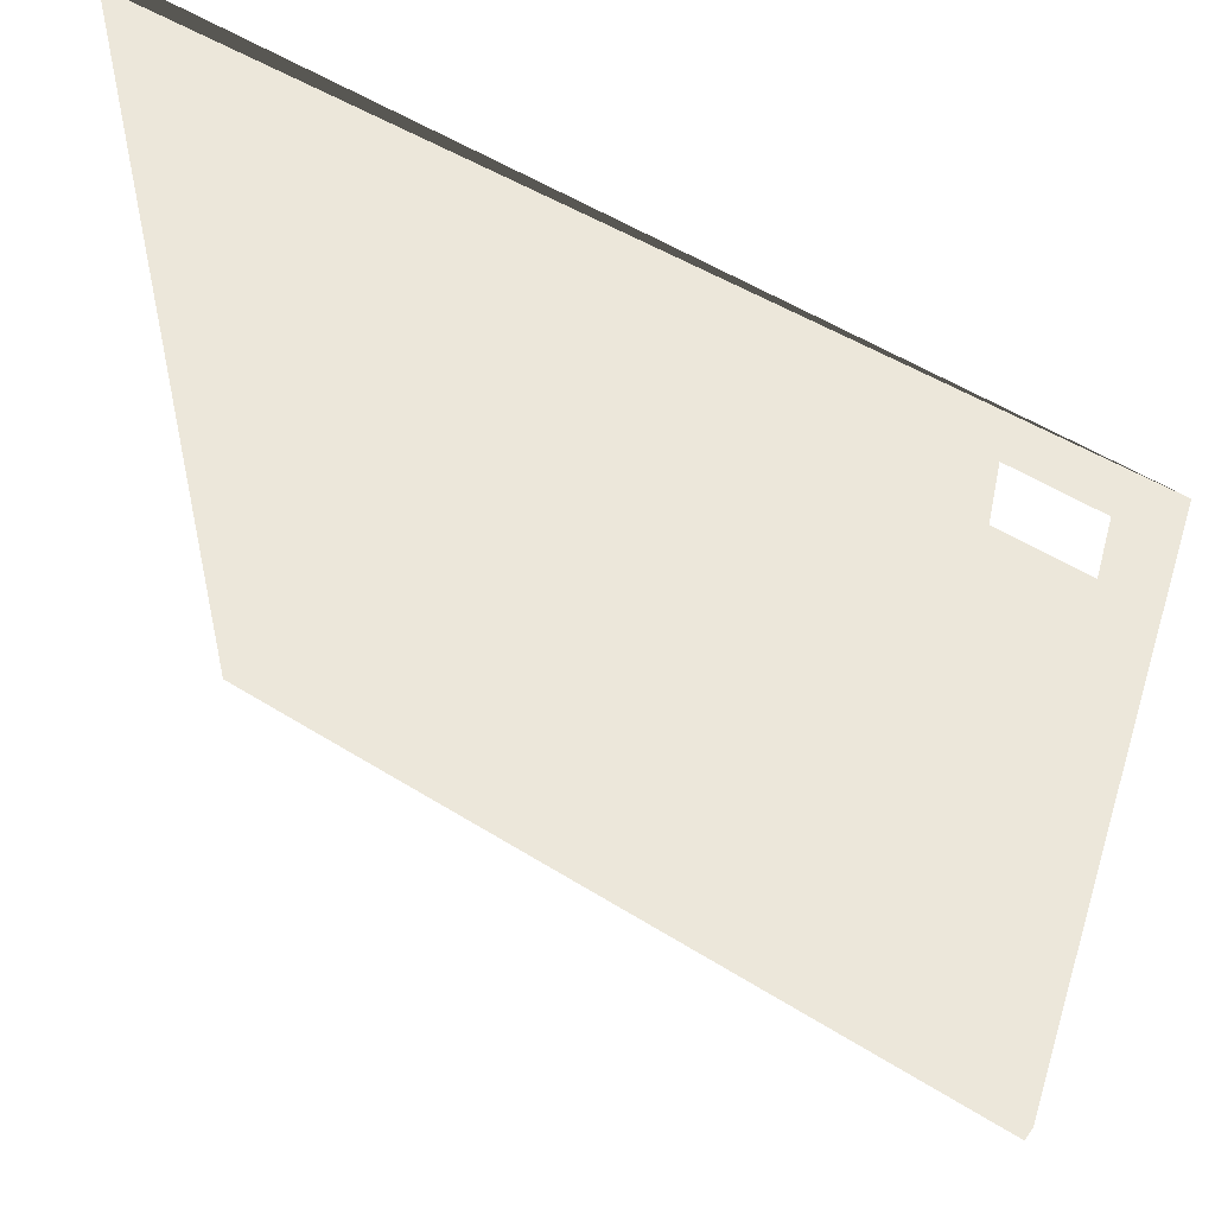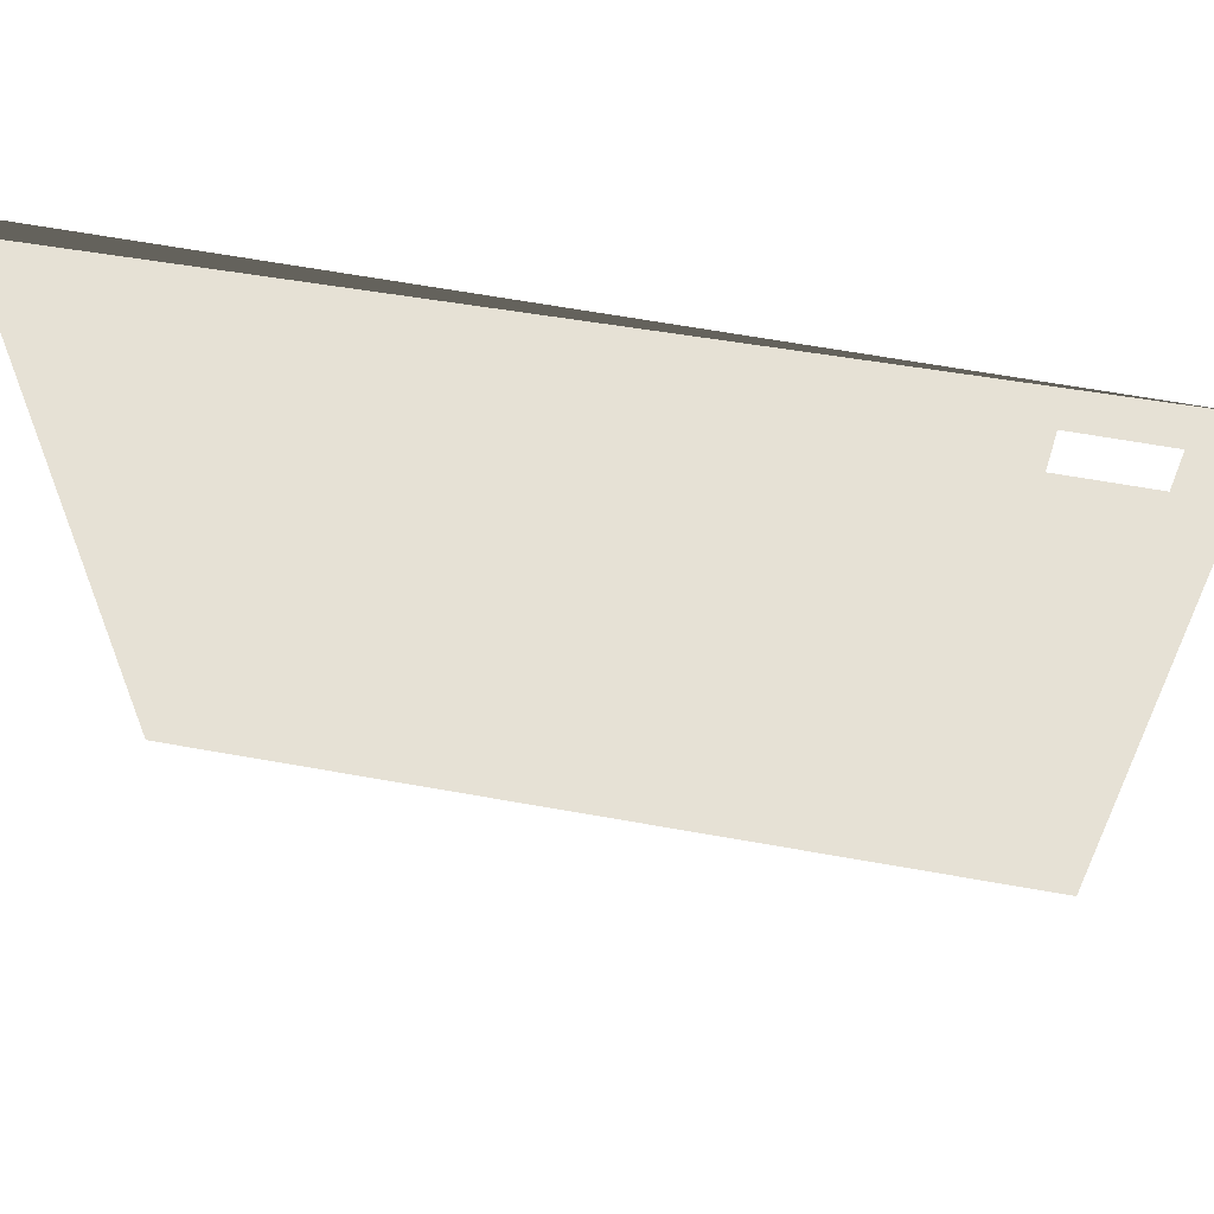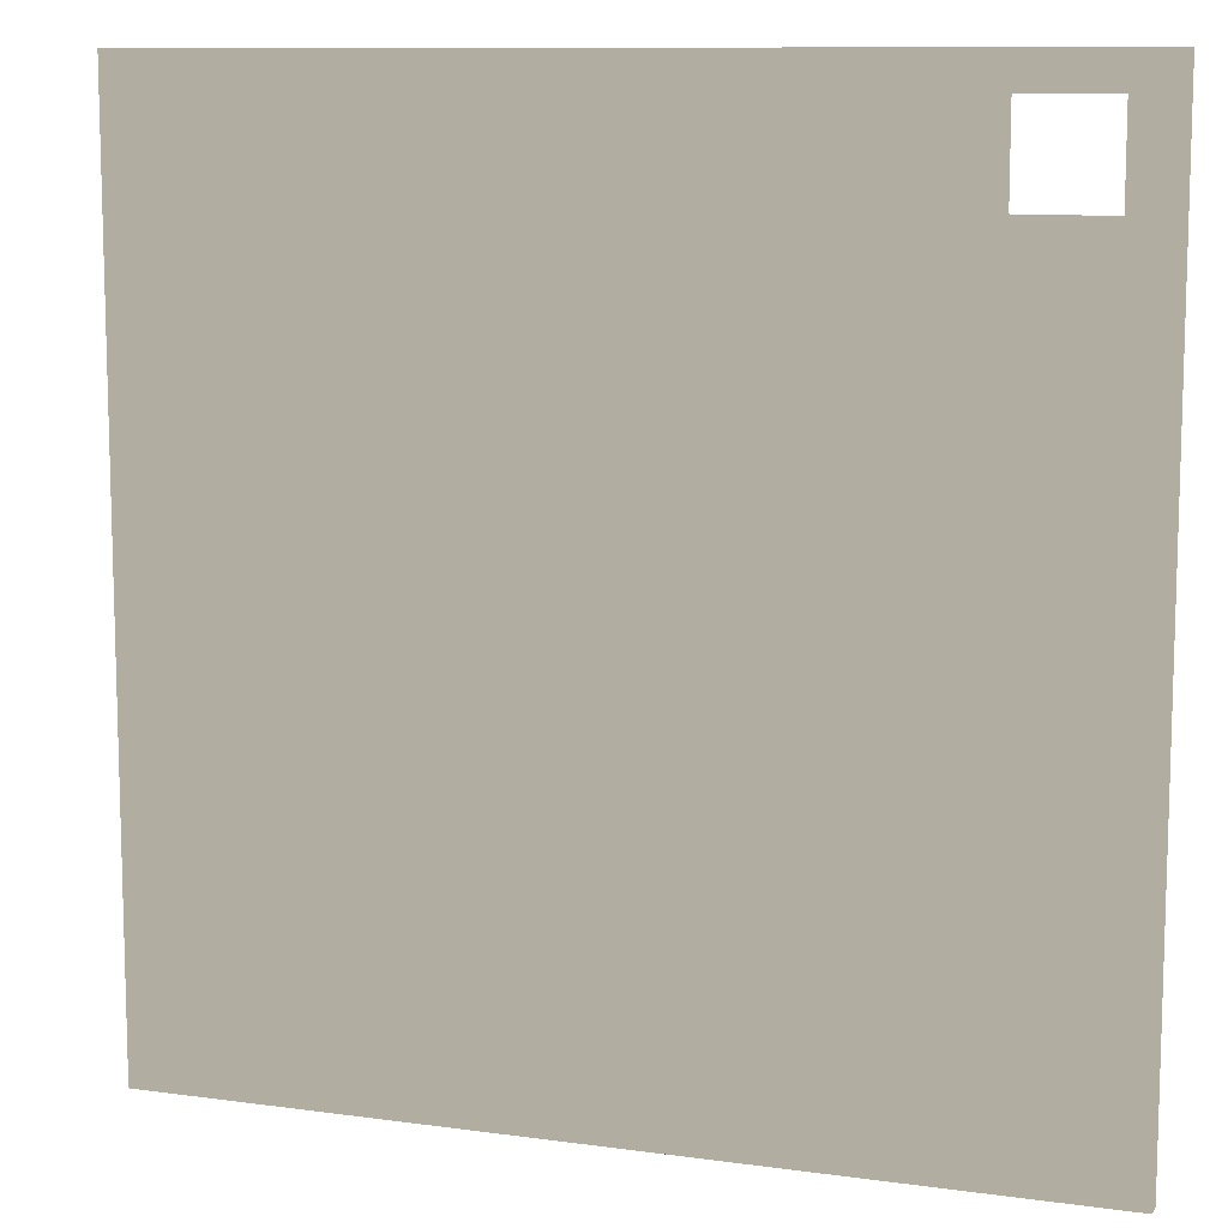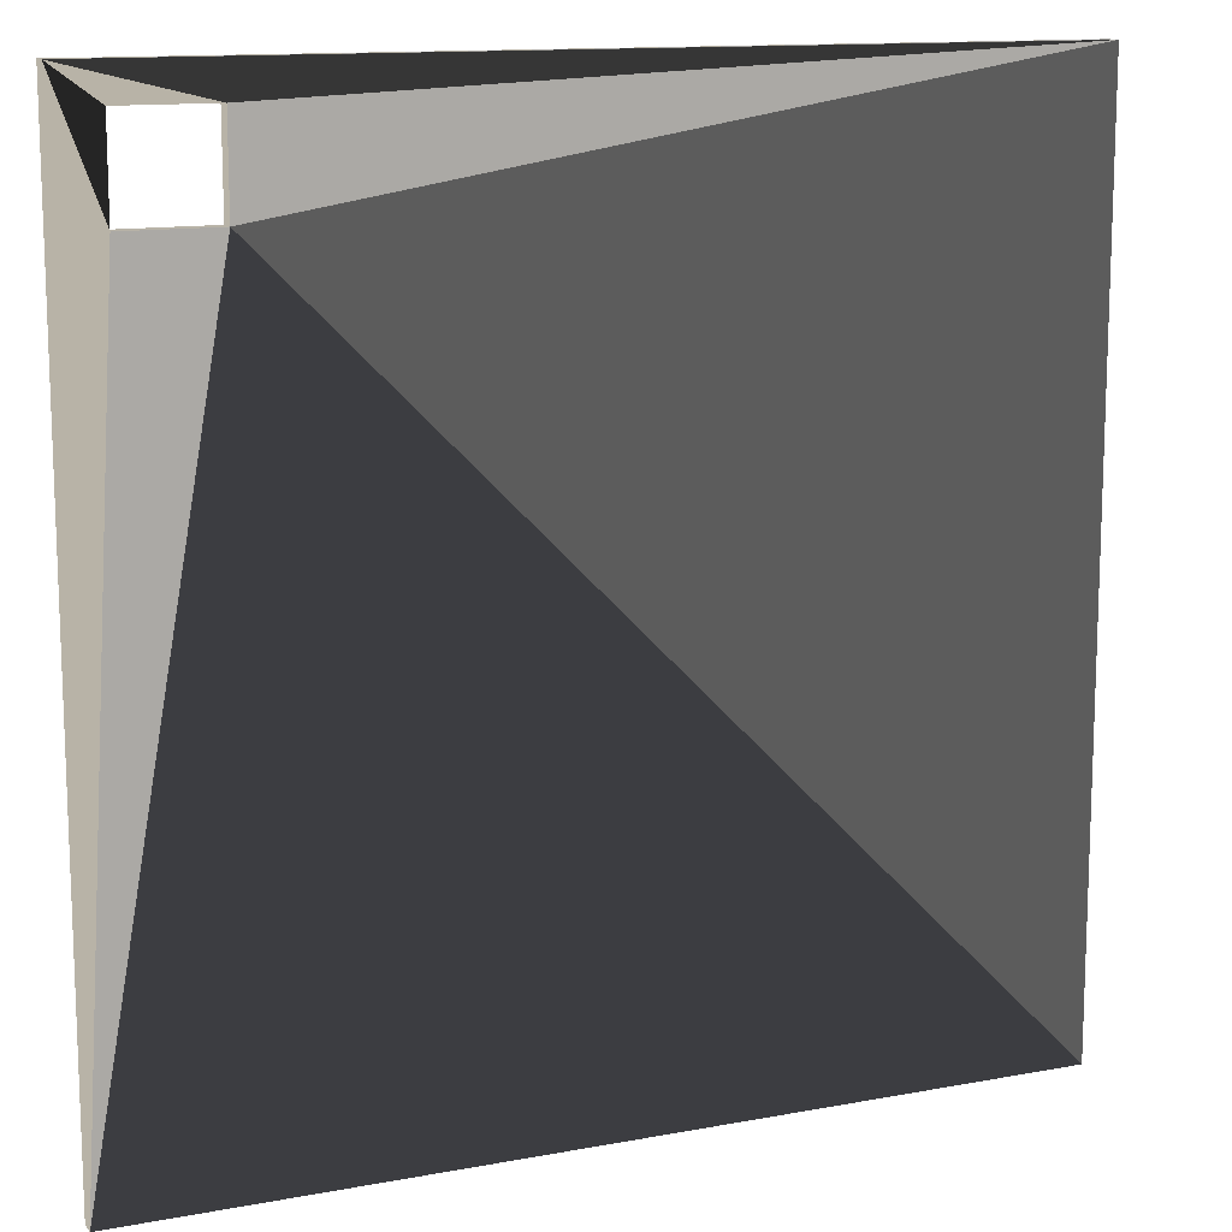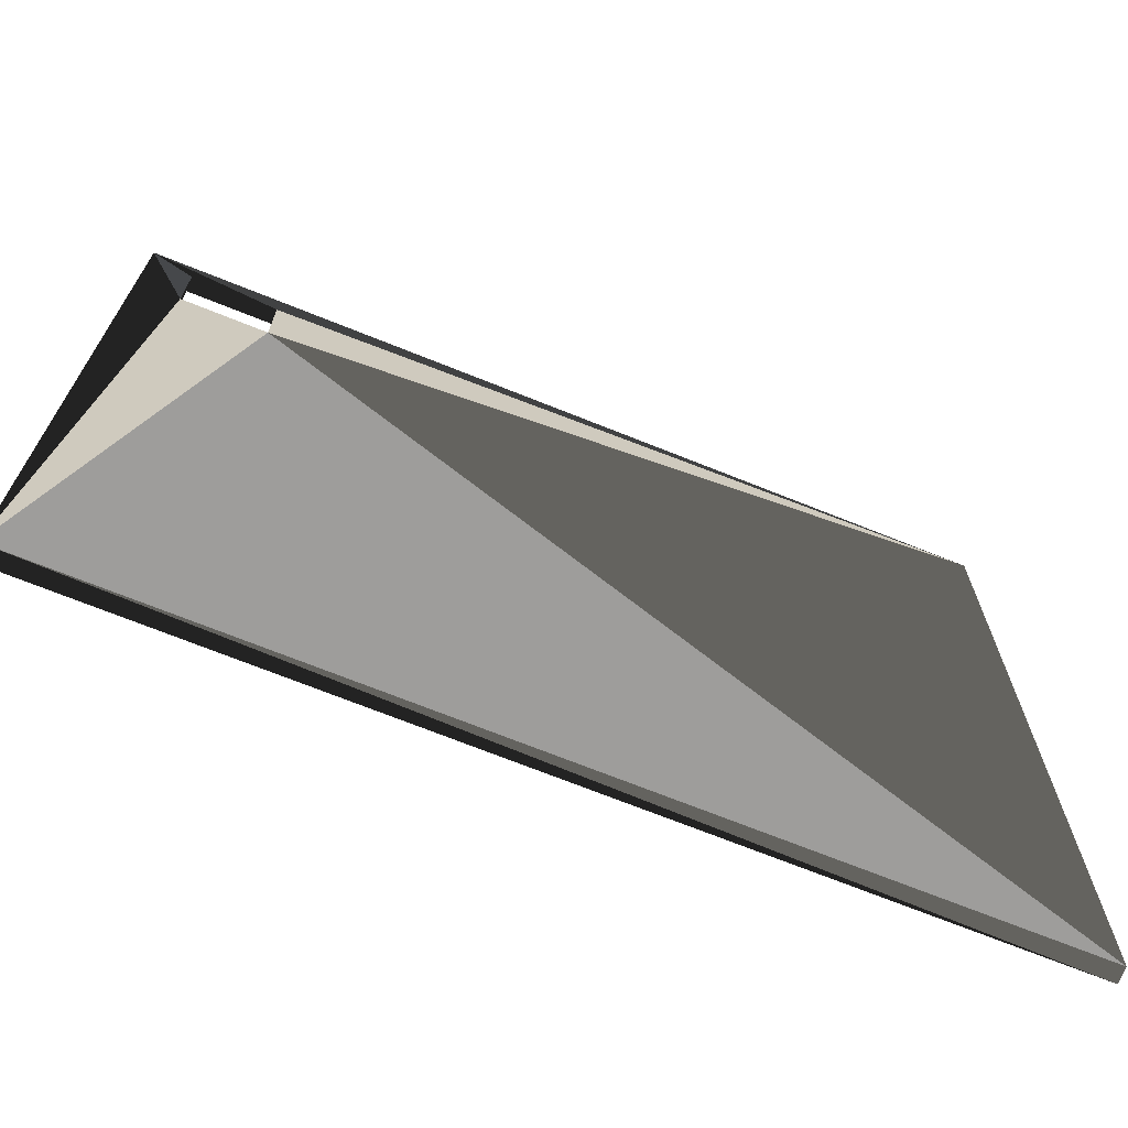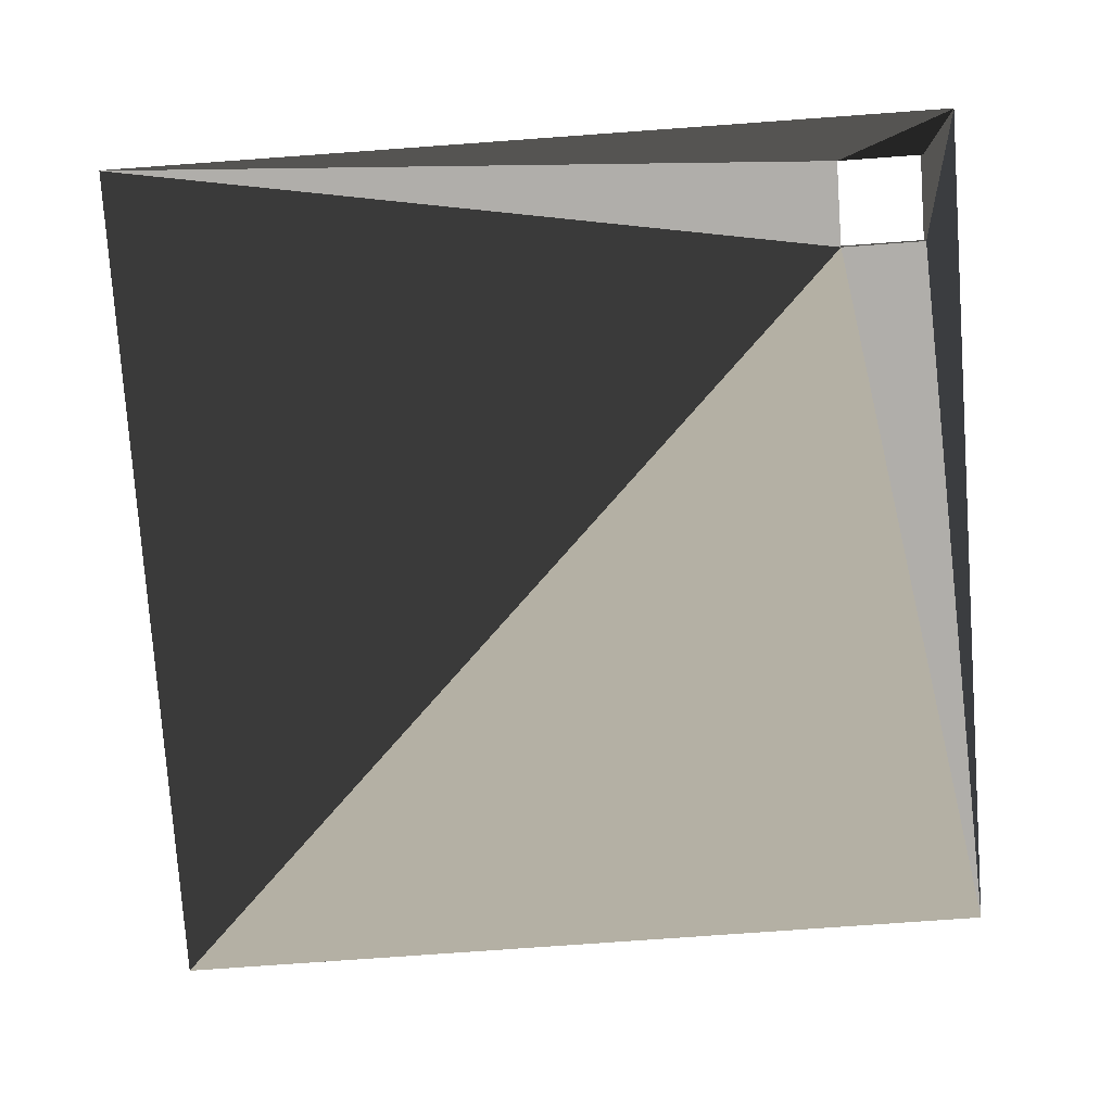
<metadata>
{"format":"obj","ext":"obj","renderer":"f3d","projection":"perspective","resolution":1024,"background":"white","views":[{"elev":53.7,"azim":-146.3,"up":"+Z"},{"elev":64.6,"azim":-169.8,"up":"+Z"},{"elev":10.3,"azim":-160.7,"up":"+Z"},{"elev":12.9,"azim":-23.4,"up":"+Z"},{"elev":-70.6,"azim":-21.9,"up":"+Z"},{"elev":-77.8,"azim":-85.9,"up":"+Y"}]}
</metadata>
<code>
v -100 -4.999 109.5
v -100 -8.5 109.5
v 99 -8.5 109.5
v 99 -4.999 109.5
v -100 -8.5 -89.5
v -100 -4.999 -89.5
v 99 -4.999 -89.5
v -70 -8.5 102
v -70 -8.5 82
v -90 -8.5 82
v 99 -8.5 -89.5
v -90 -8.5 102
v -90 -4.999 102
v -70 -4.999 102
v -90 -4.999 82
v -70 -4.999 82
f 1 2 4
f 4 2 3
f 9 3 8
f 2 8 3
f 10 5 9
f 5 11 9
f 3 9 11
f 5 6 7
f 5 7 11
f 3 7 4
f 12 2 10
f 5 10 2
f 8 2 12
f 7 3 11
f 12 13 14
f 12 14 8
f 1 13 15
f 16 9 8
f 16 8 14
f 13 1 14
f 4 14 1
f 15 10 9
f 15 9 16
f 1 5 2
f 6 5 1
f 13 12 10
f 13 10 15
f 14 4 16
f 7 16 4
f 1 15 6
f 15 16 6
f 7 6 16

</code>
